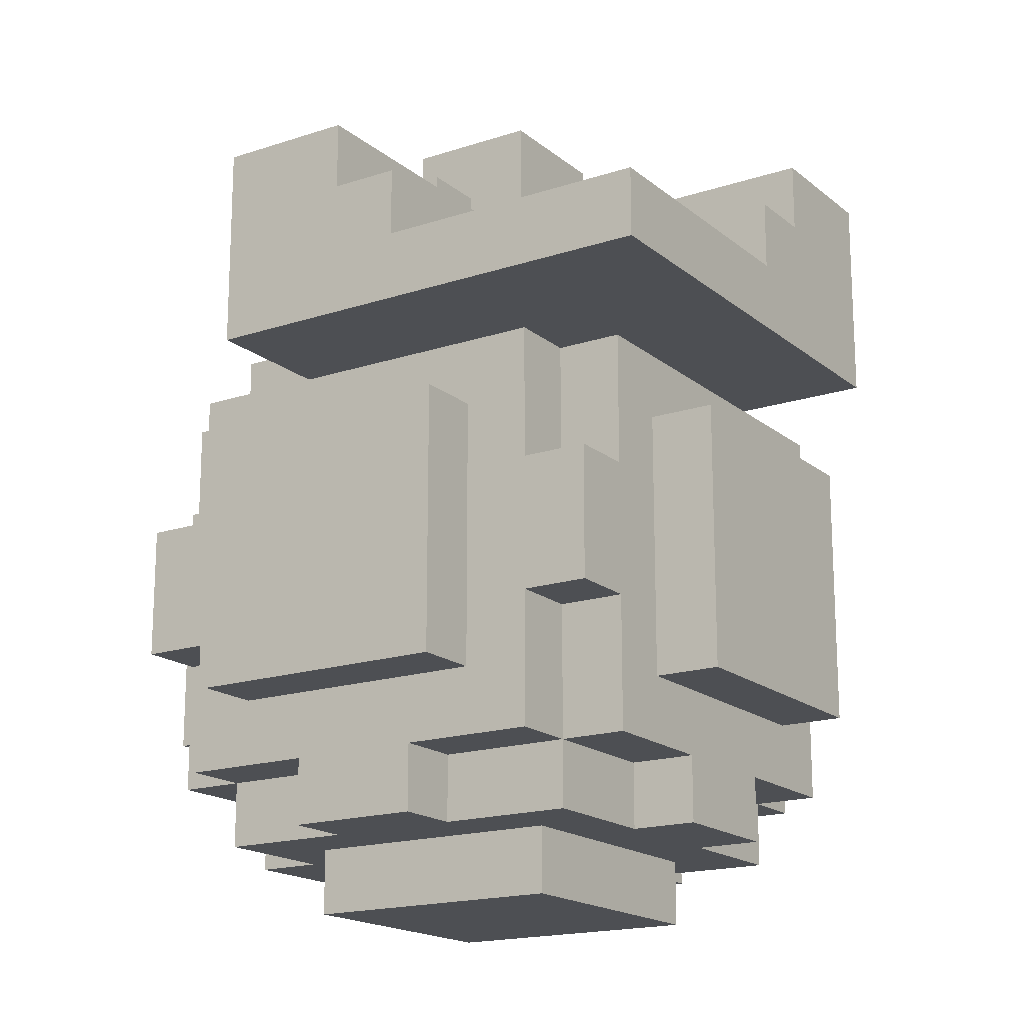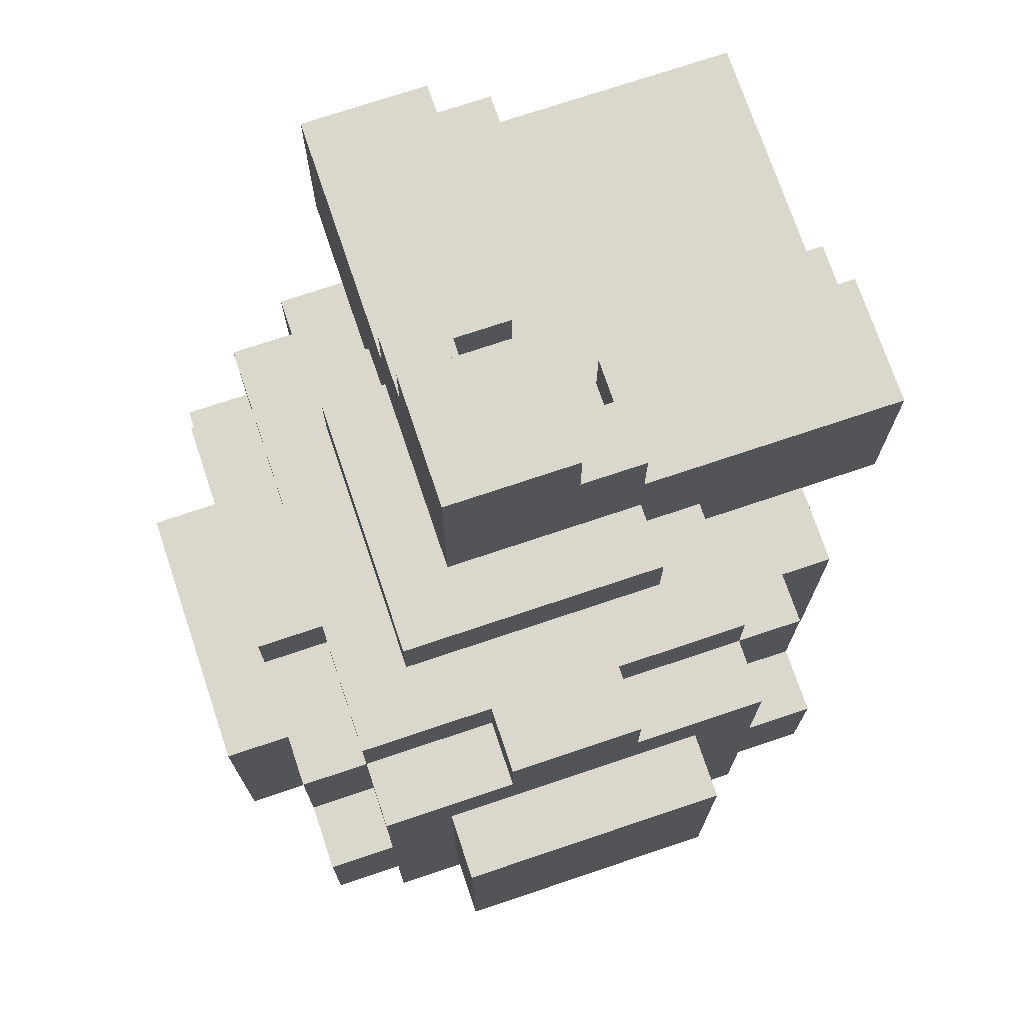
<metadata>
{"format":"obj","ext":"obj","renderer":"f3d","projection":"perspective","resolution":1024,"background":"white","views":[{"elev":-17.5,"azim":-56.9,"up":"+Y"},{"elev":73.2,"azim":161.4,"up":"+Y"}]}
</metadata>
<code>
g Asteroid 03
v -5.5 8 5.5
v -5.5 8 -1.5
v -5.5 9 5.5
v -5.5 9 1.5
v -5.5 9 0.5
v -5.5 10 1.5
v -5.5 10 0.5
v -5.5 11 0.5
v -5.5 11 -1.5
v -4.5 3 1.5
v -4.5 3 -2.5
v -4.5 7 1.5
v -4.5 7 -2.5
v -3.5 1 0.5
v -3.5 1 -1.5
v -3.5 2 2.5
v -3.5 2 0.5
v -3.5 2 -1.5
v -3.5 2 -3.5
v -3.5 3 1.5
v -3.5 3 -2.5
v -3.5 4 3.5
v -3.5 4 2.5
v -3.5 4 -3.5
v -3.5 4 -4.5
v -3.5 6 3.5
v -3.5 6 2.5
v -3.5 6 -3.5
v -3.5 6 -4.5
v -3.5 7 1.5
v -3.5 7 -2.5
v -3.5 8 2.5
v -3.5 8 -1.5
v -3.5 8 -3.5
v -2.5 1 2.5
v -2.5 1 0.5
v -2.5 1 -1.5
v -2.5 1 -3.5
v -2.5 2 3.5
v -2.5 2 2.5
v -2.5 2 0.5
v -2.5 2 -1.5
v -2.5 2 -3.5
v -2.5 2 -4.5
v -2.5 4 3.5
v -2.5 4 2.5
v -2.5 4 -3.5
v -2.5 4 -4.5
v -2.5 6 3.5
v -2.5 6 2.5
v -2.5 6 -3.5
v -2.5 6 -4.5
v -2.5 8 3.5
v -2.5 8 2.5
v -2.5 8 -1.5
v -2.5 8 -3.5
v -2.5 8 -4.5
v -2.5 9 -1.5
v -2.5 9 -3.5
v -1.5 0 1.5
v -1.5 0 -2.5
v -1.5 1 1.5
v -1.5 1 -2.5
v -1.5 3 4.5
v -1.5 3 3.5
v -1.5 3 -4.5
v -1.5 3 -5.5
v -1.5 7 4.5
v -1.5 7 3.5
v -1.5 7 -4.5
v -1.5 7 -5.5
v -1.5 9 5.5
v -1.5 9 2.5
v -1.5 9 1.5
v -1.5 9 -1.5
v -1.5 9 -2.5
v -1.5 10 5.5
v -1.5 10 2.5
v -1.5 10 1.5
v -1.5 10 -1.5
v -1.5 10 -2.5
v -1.5 11 -0.5
v -1.5 11 -1.5
v -1.5 12 -0.5
v -1.5 12 -1.5
v -0.5 1 3.5
v -0.5 1 2.5
v -0.5 1 -3.5
v -0.5 1 -4.5
v -0.5 2 3.5
v -0.5 2 2.5
v -0.5 2 -3.5
v -0.5 2 -4.5
v -0.5 8 -3.5
v -0.5 8 -4.5
v -0.5 9 -3.5
v -0.5 9 -4.5
v -0.5 10 5.5
v -0.5 10 2.5
v -0.5 10 1.5
v -0.5 10 0.5
v -0.5 10 -0.5
v -0.5 11 5.5
v -0.5 11 1.5
v -0.5 12 -0.5
v -0.5 12 -1.5
v -0.5 13 0.5
v -0.5 13 -1.5
v 0.5 10 1.5
v 0.5 10 0.5
v 0.5 11 1.5
v 0.5 12 1.5
v 0.5 12 0.5
v -1.5 10 0.5
v -1.5 10 -0.5
v -1.5 11 0.5
v -1.5 11 -0.5
v 1.5 1 3.5
v 1.5 1 2.5
v 1.5 1 -3.5
v 1.5 1 -4.5
v 1.5 2 3.5
v 1.5 2 2.5
v 1.5 2 -3.5
v 1.5 2 -4.5
v 1.5 8 5.5
v 1.5 8 3.5
v 1.5 8 2.5
v 1.5 8 -3.5
v 1.5 8 -4.5
v 1.5 9 3.5
v 1.5 9 2.5
v 1.5 9 1.5
v 1.5 9 -3.5
v 1.5 9 -4.5
v 1.5 10 1.5
v 1.5 10 -1.5
v 1.5 11 5.5
v 1.5 11 1.5
v 1.5 12 1.5
v 1.5 12 0.5
v 1.5 13 0.5
v 1.5 13 -1.5
v 2.5 0 1.5
v 2.5 0 -2.5
v 2.5 1 1.5
v 2.5 1 -2.5
v 2.5 3 4.5
v 2.5 3 3.5
v 2.5 3 -4.5
v 2.5 3 -5.5
v 2.5 7 4.5
v 2.5 7 3.5
v 2.5 7 -4.5
v 2.5 7 -5.5
v 2.5 9 1.5
v 2.5 9 -2.5
v 2.5 10 1.5
v 2.5 10 -2.5
v 3.5 1 2.5
v 3.5 1 0.5
v 3.5 1 -1.5
v 3.5 1 -3.5
v 3.5 2 3.5
v 3.5 2 2.5
v 3.5 2 0.5
v 3.5 2 -1.5
v 3.5 2 -3.5
v 3.5 2 -4.5
v 3.5 4 3.5
v 3.5 4 2.5
v 3.5 4 -3.5
v 3.5 4 -4.5
v 3.5 6 3.5
v 3.5 6 2.5
v 3.5 6 -3.5
v 3.5 6 -4.5
v 3.5 8 3.5
v 3.5 8 2.5
v 3.5 8 0.5
v 3.5 8 -1.5
v 3.5 8 -3.5
v 3.5 8 -4.5
v 3.5 9 2.5
v 3.5 9 0.5
v 3.5 9 -1.5
v 3.5 9 -3.5
v 4.5 1 0.5
v 4.5 1 -1.5
v 4.5 2 2.5
v 4.5 2 0.5
v 4.5 2 -1.5
v 4.5 2 -3.5
v 4.5 3 1.5
v 4.5 3 -2.5
v 4.5 4 3.5
v 4.5 4 2.5
v 4.5 4 -3.5
v 4.5 4 -4.5
v 4.5 6 3.5
v 4.5 6 2.5
v 4.5 6 -3.5
v 4.5 6 -4.5
v 4.5 7 1.5
v 4.5 7 -2.5
v 4.5 8 2.5
v 4.5 8 0.5
v 4.5 8 -1.5
v 4.5 8 -3.5
v 4.5 9 0.5
v 4.5 9 -1.5
v 5.5 3 1.5
v 5.5 3 -2.5
v 5.5 7 1.5
v 5.5 7 -2.5
v -5.5 8 5.5
v -5.5 9 5.5
v -1.5 9 5.5
v -1.5 10 5.5
v -0.5 9 5.5
v -0.5 10 5.5
v -0.5 11 5.5
v 1.5 8 5.5
v 1.5 11 5.5
v -1.5 3 4.5
v -1.5 7 4.5
v 2.5 3 4.5
v 2.5 7 4.5
v -3.5 4 3.5
v -3.5 6 3.5
v -2.5 2 3.5
v -2.5 4 3.5
v -2.5 6 3.5
v -2.5 8 3.5
v -1.5 3 3.5
v -1.5 7 3.5
v -0.5 1 3.5
v -0.5 2 3.5
v 1.5 1 3.5
v 1.5 2 3.5
v 1.5 8 3.5
v 2.5 3 3.5
v 2.5 7 3.5
v 3.5 2 3.5
v 3.5 4 3.5
v 3.5 6 3.5
v 3.5 8 3.5
v 4.5 4 3.5
v 4.5 6 3.5
v -3.5 2 2.5
v -3.5 4 2.5
v -3.5 6 2.5
v -3.5 8 2.5
v -2.5 1 2.5
v -2.5 2 2.5
v -2.5 4 2.5
v -2.5 6 2.5
v -2.5 8 2.5
v -0.5 1 2.5
v -0.5 2 2.5
v 1.5 1 2.5
v 1.5 2 2.5
v 1.5 8 2.5
v 1.5 9 2.5
v 3.5 1 2.5
v 3.5 2 2.5
v 3.5 4 2.5
v 3.5 6 2.5
v 3.5 8 2.5
v 3.5 9 2.5
v 4.5 2 2.5
v 4.5 4 2.5
v 4.5 6 2.5
v 4.5 8 2.5
v -5.5 9 1.5
v -5.5 10 1.5
v -4.5 3 1.5
v -4.5 7 1.5
v -3.5 3 1.5
v -3.5 7 1.5
v -2.5 9 1.5
v -2.5 10 1.5
v -1.5 0 1.5
v -1.5 1 1.5
v -1.5 9 1.5
v -1.5 10 1.5
v 0.5 11 1.5
v 0.5 12 1.5
v 1.5 9 1.5
v 1.5 10 1.5
v 1.5 11 1.5
v 1.5 12 1.5
v 2.5 0 1.5
v 2.5 1 1.5
v 2.5 9 1.5
v 2.5 10 1.5
v 4.5 3 1.5
v 4.5 7 1.5
v 5.5 3 1.5
v 5.5 7 1.5
v -5.5 10 0.5
v -5.5 11 0.5
v -3.5 1 0.5
v -3.5 2 0.5
v -2.5 1 0.5
v -2.5 2 0.5
v -2.5 10 0.5
v -1.5 10 0.5
v -1.5 11 0.5
v -0.5 10 0.5
v -0.5 13 0.5
v 0.5 10 0.5
v 0.5 12 0.5
v 1.5 12 0.5
v 1.5 13 0.5
v 3.5 1 0.5
v 3.5 2 0.5
v 3.5 8 0.5
v 3.5 9 0.5
v 4.5 1 0.5
v 4.5 2 0.5
v 4.5 8 0.5
v 4.5 9 0.5
v -1.5 10 -0.5
v -1.5 11 -0.5
v -1.5 12 -0.5
v -0.5 10 -0.5
v -0.5 12 -0.5
v -0.5 10 1.5
v -0.5 11 1.5
v 0.5 10 1.5
v 0.5 11 1.5
v -5.5 8 -1.5
v -5.5 11 -1.5
v -3.5 1 -1.5
v -3.5 2 -1.5
v -3.5 8 -1.5
v -3.5 9 -1.5
v -2.5 1 -1.5
v -2.5 2 -1.5
v -2.5 8 -1.5
v -2.5 9 -1.5
v -1.5 9 -1.5
v -1.5 10 -1.5
v -1.5 11 -1.5
v -1.5 12 -1.5
v -0.5 12 -1.5
v -0.5 13 -1.5
v 1.5 10 -1.5
v 1.5 13 -1.5
v 3.5 1 -1.5
v 3.5 2 -1.5
v 3.5 8 -1.5
v 3.5 9 -1.5
v 4.5 1 -1.5
v 4.5 2 -1.5
v 4.5 8 -1.5
v 4.5 9 -1.5
v -4.5 3 -2.5
v -4.5 7 -2.5
v -3.5 3 -2.5
v -3.5 7 -2.5
v -1.5 0 -2.5
v -1.5 1 -2.5
v -1.5 9 -2.5
v -1.5 10 -2.5
v 2.5 0 -2.5
v 2.5 1 -2.5
v 2.5 9 -2.5
v 2.5 10 -2.5
v 4.5 3 -2.5
v 4.5 7 -2.5
v 5.5 3 -2.5
v 5.5 7 -2.5
v -3.5 2 -3.5
v -3.5 4 -3.5
v -3.5 6 -3.5
v -3.5 8 -3.5
v -2.5 1 -3.5
v -2.5 2 -3.5
v -2.5 4 -3.5
v -2.5 6 -3.5
v -2.5 8 -3.5
v -2.5 9 -3.5
v -0.5 1 -3.5
v -0.5 2 -3.5
v -0.5 8 -3.5
v -0.5 9 -3.5
v 1.5 1 -3.5
v 1.5 2 -3.5
v 1.5 8 -3.5
v 1.5 9 -3.5
v 3.5 1 -3.5
v 3.5 2 -3.5
v 3.5 4 -3.5
v 3.5 6 -3.5
v 3.5 8 -3.5
v 3.5 9 -3.5
v 4.5 2 -3.5
v 4.5 4 -3.5
v 4.5 6 -3.5
v 4.5 8 -3.5
v -3.5 4 -4.5
v -3.5 6 -4.5
v -2.5 2 -4.5
v -2.5 4 -4.5
v -2.5 6 -4.5
v -2.5 8 -4.5
v -1.5 3 -4.5
v -1.5 7 -4.5
v -0.5 1 -4.5
v -0.5 2 -4.5
v -0.5 8 -4.5
v -0.5 9 -4.5
v 1.5 1 -4.5
v 1.5 2 -4.5
v 1.5 8 -4.5
v 1.5 9 -4.5
v 2.5 3 -4.5
v 2.5 7 -4.5
v 3.5 2 -4.5
v 3.5 4 -4.5
v 3.5 6 -4.5
v 3.5 8 -4.5
v 4.5 4 -4.5
v 4.5 6 -4.5
v -1.5 3 -5.5
v -1.5 7 -5.5
v 2.5 3 -5.5
v 2.5 7 -5.5
v -1.5 0 1.5
v 2.5 0 1.5
v -1.5 0 -2.5
v 2.5 0 -2.5
v -0.5 1 3.5
v 1.5 1 3.5
v -2.5 1 2.5
v -0.5 1 2.5
v 1.5 1 2.5
v 3.5 1 2.5
v -1.5 1 1.5
v 2.5 1 1.5
v -3.5 1 0.5
v -2.5 1 0.5
v 3.5 1 0.5
v 4.5 1 0.5
v -3.5 1 -1.5
v -2.5 1 -1.5
v 3.5 1 -1.5
v 4.5 1 -1.5
v -1.5 1 -2.5
v 2.5 1 -2.5
v -2.5 1 -3.5
v -0.5 1 -3.5
v 1.5 1 -3.5
v 3.5 1 -3.5
v -0.5 1 -4.5
v 1.5 1 -4.5
v -2.5 2 3.5
v -0.5 2 3.5
v 1.5 2 3.5
v 3.5 2 3.5
v -3.5 2 2.5
v -2.5 2 2.5
v -0.5 2 2.5
v 1.5 2 2.5
v 3.5 2 2.5
v 4.5 2 2.5
v -3.5 2 0.5
v -2.5 2 0.5
v 3.5 2 0.5
v 4.5 2 0.5
v -3.5 2 -1.5
v -2.5 2 -1.5
v 3.5 2 -1.5
v 4.5 2 -1.5
v -3.5 2 -3.5
v -2.5 2 -3.5
v -0.5 2 -3.5
v 1.5 2 -3.5
v 3.5 2 -3.5
v 4.5 2 -3.5
v -2.5 2 -4.5
v -0.5 2 -4.5
v 1.5 2 -4.5
v 3.5 2 -4.5
v -1.5 3 4.5
v 2.5 3 4.5
v -1.5 3 3.5
v 2.5 3 3.5
v -4.5 3 1.5
v -3.5 3 1.5
v 4.5 3 1.5
v 5.5 3 1.5
v -4.5 3 -2.5
v -3.5 3 -2.5
v 4.5 3 -2.5
v 5.5 3 -2.5
v -1.5 3 -4.5
v 2.5 3 -4.5
v -1.5 3 -5.5
v 2.5 3 -5.5
v -3.5 4 3.5
v -2.5 4 3.5
v 3.5 4 3.5
v 4.5 4 3.5
v -3.5 4 2.5
v -2.5 4 2.5
v 3.5 4 2.5
v 4.5 4 2.5
v -3.5 4 -3.5
v -2.5 4 -3.5
v 3.5 4 -3.5
v 4.5 4 -3.5
v -3.5 4 -4.5
v -2.5 4 -4.5
v 3.5 4 -4.5
v 4.5 4 -4.5
v -5.5 8 5.5
v 1.5 8 5.5
v -2.5 8 3.5
v 1.5 8 3.5
v -3.5 8 2.5
v -2.5 8 2.5
v -5.5 8 -1.5
v -3.5 8 -1.5
v -3.5 6 3.5
v -2.5 6 3.5
v 3.5 6 3.5
v 4.5 6 3.5
v -3.5 6 2.5
v -2.5 6 2.5
v 3.5 6 2.5
v 4.5 6 2.5
v -3.5 6 -3.5
v -2.5 6 -3.5
v 3.5 6 -3.5
v 4.5 6 -3.5
v -3.5 6 -4.5
v -2.5 6 -4.5
v 3.5 6 -4.5
v 4.5 6 -4.5
v -1.5 7 4.5
v 2.5 7 4.5
v -1.5 7 3.5
v 2.5 7 3.5
v -4.5 7 1.5
v -3.5 7 1.5
v 4.5 7 1.5
v 5.5 7 1.5
v -4.5 7 -2.5
v -3.5 7 -2.5
v 4.5 7 -2.5
v 5.5 7 -2.5
v -1.5 7 -4.5
v 2.5 7 -4.5
v -1.5 7 -5.5
v 2.5 7 -5.5
v 1.5 8 3.5
v 3.5 8 3.5
v 1.5 8 2.5
v 3.5 8 2.5
v 4.5 8 2.5
v 3.5 8 0.5
v 4.5 8 0.5
v -3.5 8 -1.5
v -2.5 8 -1.5
v 3.5 8 -1.5
v 4.5 8 -1.5
v -3.5 8 -3.5
v -2.5 8 -3.5
v -0.5 8 -3.5
v 1.5 8 -3.5
v 3.5 8 -3.5
v 4.5 8 -3.5
v -2.5 8 -4.5
v -0.5 8 -4.5
v 1.5 8 -4.5
v 3.5 8 -4.5
v -5.5 9 5.5
v -1.5 9 5.5
v -2.5 9 2.5
v -1.5 9 2.5
v 1.5 9 2.5
v 3.5 9 2.5
v -5.5 9 1.5
v -2.5 9 1.5
v -1.5 9 1.5
v 1.5 9 1.5
v 2.5 9 1.5
v 3.5 9 0.5
v 4.5 9 0.5
v -2.5 9 -1.5
v -1.5 9 -1.5
v 3.5 9 -1.5
v 4.5 9 -1.5
v -1.5 9 -2.5
v 2.5 9 -2.5
v -2.5 9 -3.5
v -0.5 9 -3.5
v 1.5 9 -3.5
v 3.5 9 -3.5
v -0.5 9 -4.5
v 1.5 9 -4.5
v -1.5 10 5.5
v -0.5 10 5.5
v -1.5 10 2.5
v -0.5 10 2.5
v -5.5 10 1.5
v -2.5 10 1.5
v -1.5 10 1.5
v -0.5 10 1.5
v 0.5 10 1.5
v 1.5 10 1.5
v 2.5 10 1.5
v -5.5 10 0.5
v -2.5 10 0.5
v -1.5 10 0.5
v -0.5 10 0.5
v 0.5 10 0.5
v -1.5 10 -0.5
v -0.5 10 -0.5
v -1.5 10 -1.5
v 1.5 10 -1.5
v -1.5 10 -2.5
v 2.5 10 -2.5
v -0.5 11 5.5
v 1.5 11 5.5
v -0.5 11 1.5
v 0.5 11 1.5
v 1.5 11 1.5
v -5.5 11 0.5
v -1.5 11 0.5
v -1.5 11 -0.5
v -5.5 11 -1.5
v -1.5 11 -1.5
v 0.5 12 1.5
v 1.5 12 1.5
v 0.5 12 0.5
v 1.5 12 0.5
v -1.5 12 -0.5
v -0.5 12 -0.5
v -1.5 12 -1.5
v -0.5 12 -1.5
v -0.5 13 0.5
v 1.5 13 0.5
v -0.5 13 -1.5
v 1.5 13 -1.5
f 3 2 1
f 4 2 3
f 5 2 4
f 6 5 4
f 7 2 5
f 7 5 6
f 8 2 7
f 9 2 8
f 12 11 10
f 13 11 12
f 17 15 14
f 18 15 17
f 20 17 16
f 20 19 18
f 20 18 17
f 21 19 20
f 23 20 16
f 24 19 21
f 26 23 22
f 27 20 23
f 27 23 26
f 28 25 24
f 28 24 21
f 29 25 28
f 30 20 27
f 31 28 21
f 32 30 27
f 32 31 30
f 33 31 32
f 34 28 31
f 34 31 33
f 40 36 35
f 41 36 40
f 42 38 37
f 43 38 42
f 45 40 39
f 46 40 45
f 47 44 43
f 48 44 47
f 53 50 49
f 54 50 53
f 56 52 51
f 57 52 56
f 58 56 55
f 59 56 58
f 62 61 60
f 63 61 62
f 68 65 64
f 69 65 68
f 70 67 66
f 71 67 70
f 77 73 72
f 78 74 73
f 78 73 77
f 79 74 78
f 80 76 75
f 81 76 80
f 84 83 82
f 85 83 84
f 90 87 86
f 91 87 90
f 92 89 88
f 93 89 92
f 96 95 94
f 97 95 96
f 103 99 98
f 103 100 99
f 104 100 103
f 105 102 101
f 107 105 101
f 107 106 105
f 108 106 107
f 111 110 109
f 112 110 111
f 113 110 112
f 114 115 116
f 116 115 117
f 118 119 122
f 122 119 123
f 120 121 124
f 124 121 125
f 126 127 131
f 127 128 131
f 131 128 132
f 129 130 134
f 134 130 135
f 132 133 136
f 131 132 136
f 126 131 138
f 136 137 138
f 131 136 138
f 138 137 139
f 139 137 140
f 140 137 141
f 141 137 142
f 142 137 143
f 144 145 146
f 146 145 147
f 148 149 152
f 152 149 153
f 150 151 154
f 154 151 155
f 156 157 158
f 158 157 159
f 160 161 165
f 165 161 166
f 162 163 167
f 167 163 168
f 164 165 170
f 170 165 171
f 168 169 172
f 172 169 173
f 174 175 178
f 178 175 179
f 176 177 182
f 182 177 183
f 179 180 184
f 184 180 185
f 181 182 186
f 186 182 187
f 188 189 191
f 191 189 192
f 190 191 194
f 192 193 194
f 191 192 194
f 194 193 195
f 190 194 197
f 195 193 198
f 196 197 200
f 197 194 201
f 200 197 201
f 198 199 202
f 195 198 202
f 202 199 203
f 201 194 204
f 195 202 205
f 201 204 206
f 204 205 206
f 206 205 207
f 207 205 208
f 205 202 209
f 208 205 209
f 207 208 210
f 210 208 211
f 212 213 214
f 214 213 215
f 218 217 216
f 220 218 216
f 220 219 218
f 221 219 220
f 223 220 216
f 223 222 221
f 223 221 220
f 224 222 223
f 227 226 225
f 228 226 227
f 232 230 229
f 233 230 232
f 235 232 231
f 235 234 233
f 235 233 232
f 236 234 235
f 238 235 231
f 239 238 237
f 240 235 238
f 240 238 239
f 241 234 236
f 242 235 240
f 243 241 236
f 244 242 240
f 244 243 242
f 245 243 244
f 246 243 245
f 247 241 243
f 247 243 246
f 248 246 245
f 249 246 248
f 255 251 250
f 256 251 255
f 257 253 252
f 258 253 257
f 259 255 254
f 260 255 259
f 265 262 261
f 266 262 265
f 269 264 263
f 270 264 269
f 271 267 266
f 272 267 271
f 273 269 268
f 274 269 273
f 279 278 277
f 280 278 279
f 281 276 275
f 282 276 281
f 285 282 281
f 286 282 285
f 291 288 287
f 292 288 291
f 293 284 283
f 294 284 293
f 295 290 289
f 296 290 295
f 299 298 297
f 300 298 299
f 305 304 303
f 306 304 305
f 307 302 301
f 308 302 307
f 309 302 308
f 312 311 310
f 313 311 312
f 314 311 313
f 315 311 314
f 320 317 316
f 321 317 320
f 322 319 318
f 323 319 322
f 327 325 324
f 327 326 325
f 328 326 327
f 329 330 331
f 331 330 332
f 333 334 337
f 337 334 338
f 335 336 339
f 339 336 340
f 337 338 341
f 338 334 342
f 341 338 342
f 342 334 343
f 343 334 344
f 344 334 345
f 345 346 347
f 344 345 347
f 344 347 349
f 347 348 349
f 349 348 350
f 351 352 355
f 355 352 356
f 353 354 357
f 357 354 358
f 359 360 361
f 361 360 362
f 363 364 367
f 367 364 368
f 365 366 369
f 369 366 370
f 371 372 373
f 373 372 374
f 375 376 380
f 380 376 381
f 377 378 382
f 382 378 383
f 379 380 385
f 385 380 386
f 383 384 387
f 387 384 388
f 389 390 393
f 393 390 394
f 391 392 397
f 397 392 398
f 394 395 399
f 399 395 400
f 396 397 401
f 401 397 402
f 403 404 406
f 406 404 407
f 405 406 409
f 407 408 409
f 406 407 409
f 409 408 410
f 405 409 412
f 410 408 413
f 411 412 415
f 412 409 416
f 415 412 416
f 413 414 417
f 410 413 417
f 417 414 418
f 416 409 419
f 410 417 420
f 416 419 421
f 419 420 421
f 421 420 422
f 422 420 423
f 420 417 424
f 423 420 424
f 422 423 425
f 425 423 426
f 427 428 429
f 429 428 430
f 433 432 431
f 434 432 433
f 438 436 435
f 439 436 438
f 441 438 437
f 441 440 439
f 441 439 438
f 442 440 441
f 444 441 437
f 445 440 442
f 447 444 443
f 448 441 444
f 448 444 447
f 449 446 445
f 449 445 442
f 450 446 449
f 451 441 448
f 452 449 442
f 453 451 448
f 453 452 451
f 454 452 453
f 455 452 454
f 456 449 452
f 456 452 455
f 457 455 454
f 458 455 457
f 464 460 459
f 465 460 464
f 466 462 461
f 467 462 466
f 469 464 463
f 470 464 469
f 471 468 467
f 472 468 471
f 477 474 473
f 478 474 477
f 481 476 475
f 482 476 481
f 483 479 478
f 484 479 483
f 485 481 480
f 486 481 485
f 489 488 487
f 490 488 489
f 495 492 491
f 496 492 495
f 497 494 493
f 498 494 497
f 501 500 499
f 502 500 501
f 507 504 503
f 508 504 507
f 509 506 505
f 510 506 509
f 515 512 511
f 516 512 515
f 517 514 513
f 518 514 517
f 521 520 519
f 522 520 521
f 523 521 519
f 524 521 523
f 525 523 519
f 526 523 525
f 527 528 531
f 531 528 532
f 529 530 533
f 533 530 534
f 535 536 539
f 539 536 540
f 537 538 541
f 541 538 542
f 543 544 545
f 545 544 546
f 547 548 551
f 551 548 552
f 549 550 553
f 553 550 554
f 555 556 557
f 557 556 558
f 559 560 561
f 561 560 562
f 562 563 564
f 564 563 565
f 566 567 570
f 570 567 571
f 568 569 574
f 574 569 575
f 571 572 576
f 576 572 577
f 573 574 578
f 578 574 579
f 580 581 582
f 582 581 583
f 580 582 586
f 582 583 587
f 586 582 587
f 587 583 588
f 584 585 589
f 589 585 590
f 590 585 591
f 590 591 595
f 591 592 595
f 595 592 596
f 593 594 597
f 590 595 598
f 593 597 599
f 597 598 599
f 599 598 600
f 600 598 601
f 598 595 602
f 601 598 602
f 600 601 603
f 603 601 604
f 605 606 607
f 607 606 608
f 607 608 611
f 611 608 612
f 609 610 616
f 610 611 617
f 616 610 617
f 611 612 618
f 617 611 618
f 612 613 618
f 618 613 619
f 619 613 620
f 618 619 621
f 621 619 622
f 614 615 624
f 623 624 625
f 624 615 626
f 625 624 626
f 627 628 629
f 629 628 630
f 630 628 631
f 632 633 634
f 632 634 635
f 635 634 636
f 637 638 639
f 639 638 640
f 641 642 643
f 643 642 644
f 645 646 647
f 647 646 648

</code>
